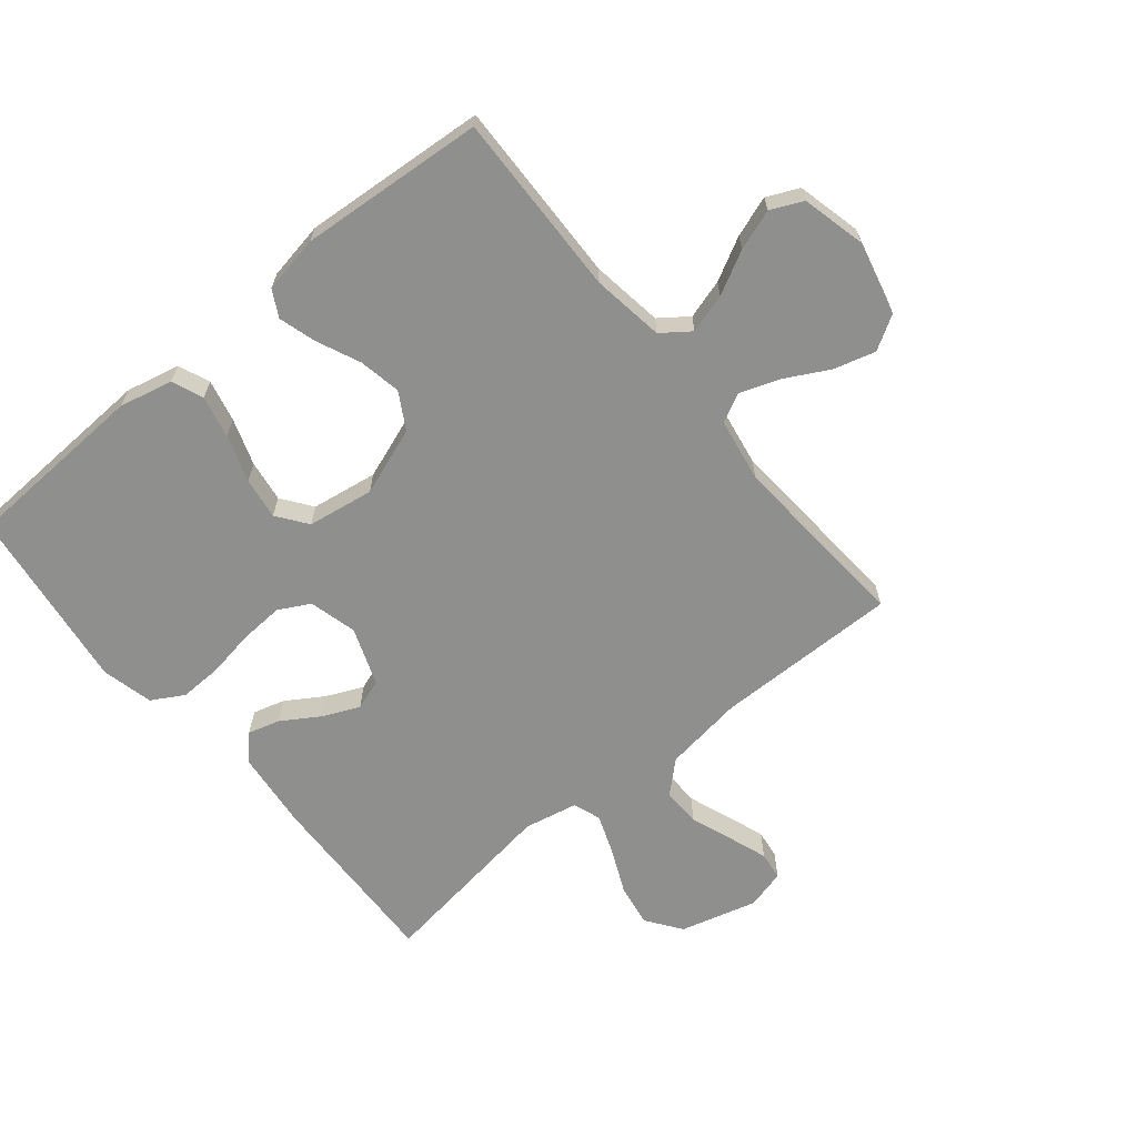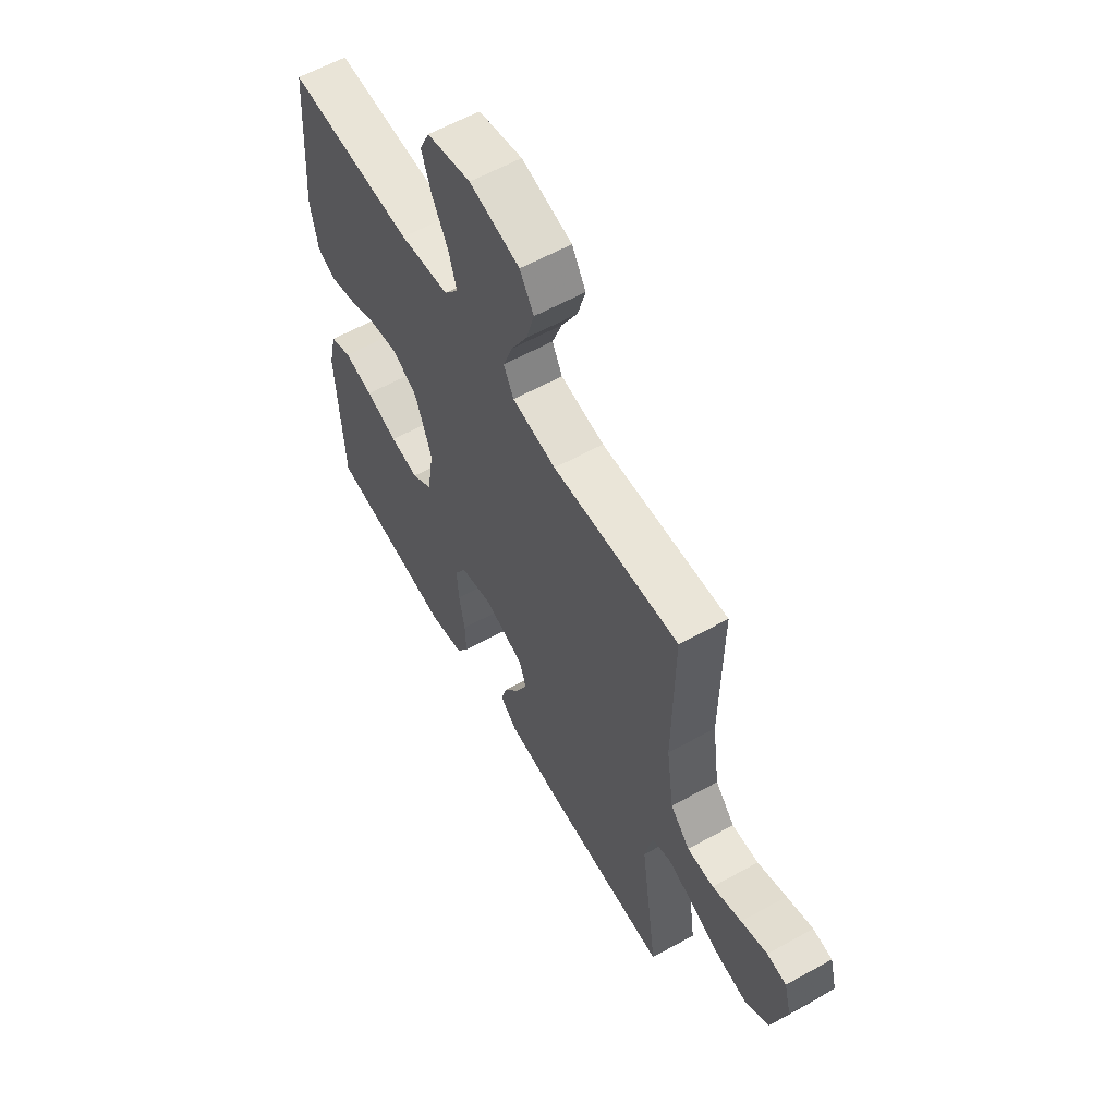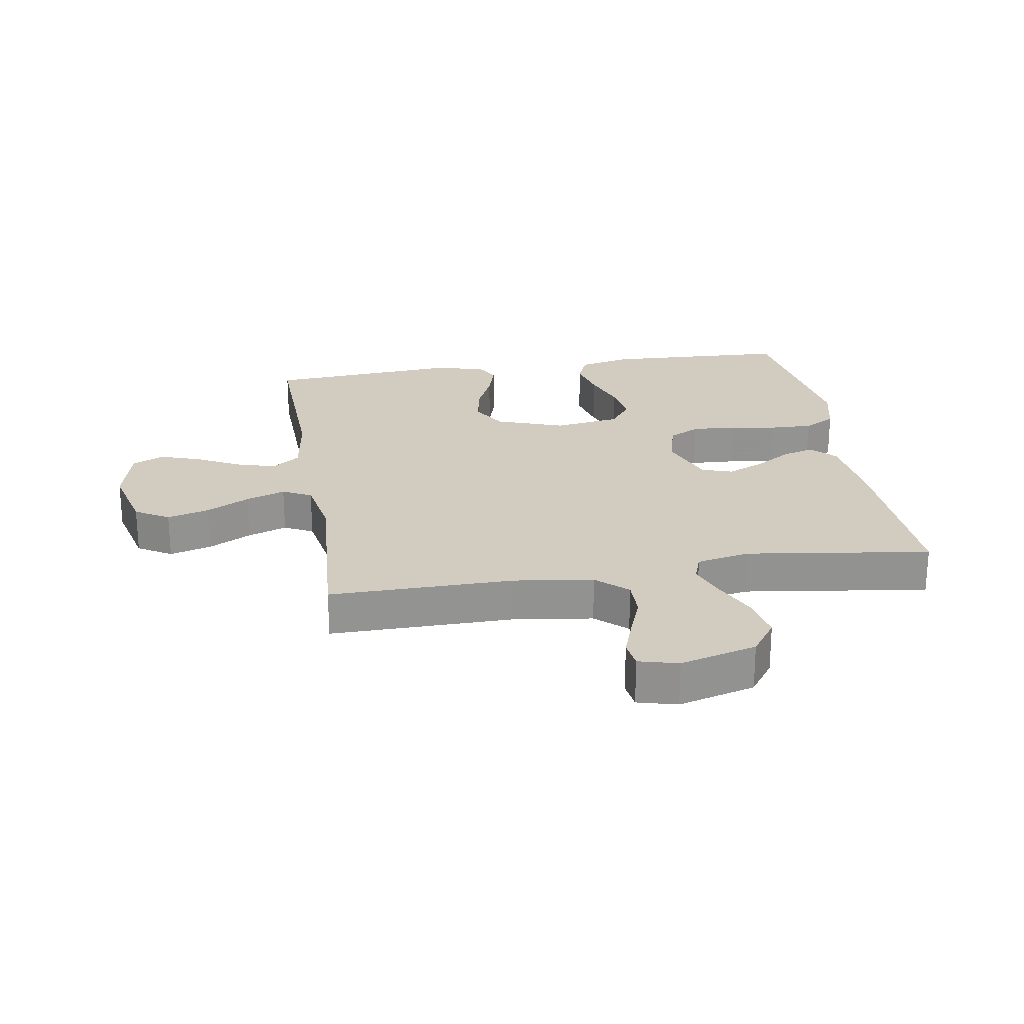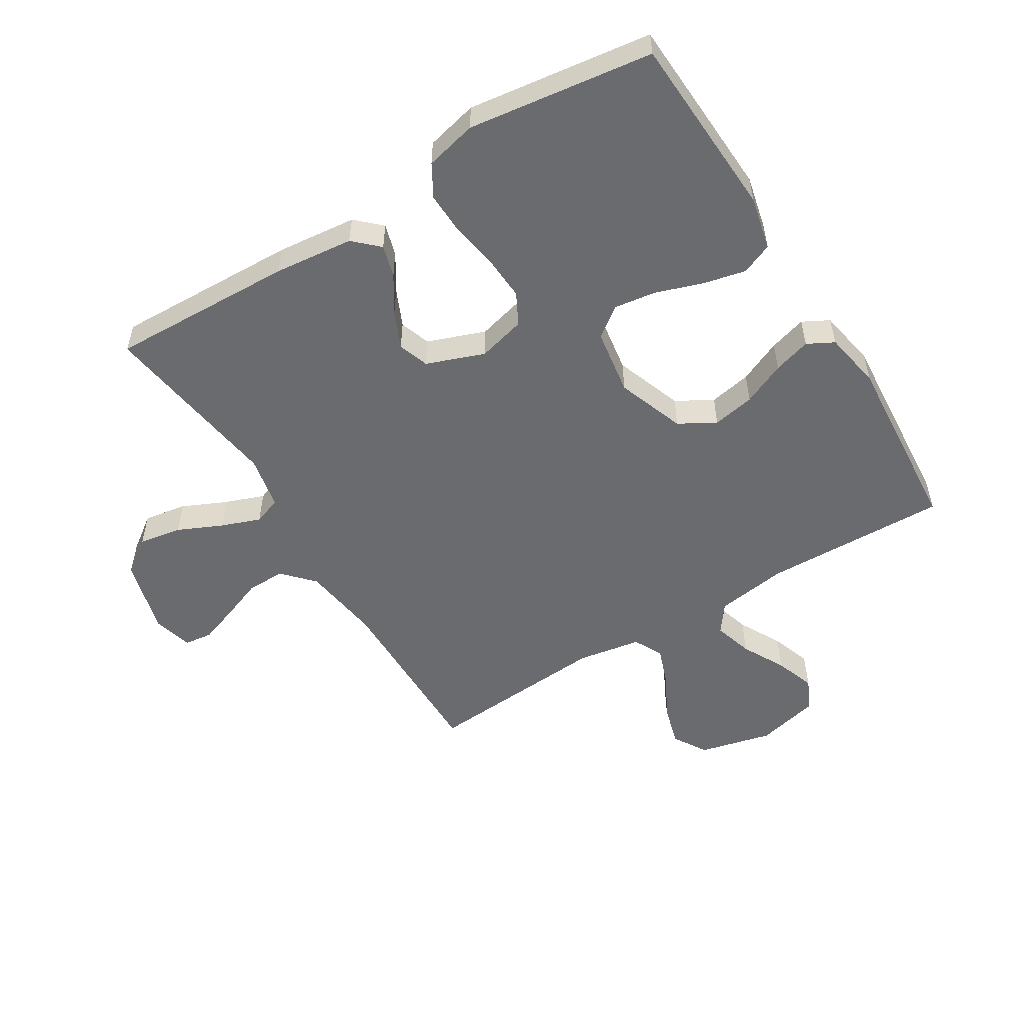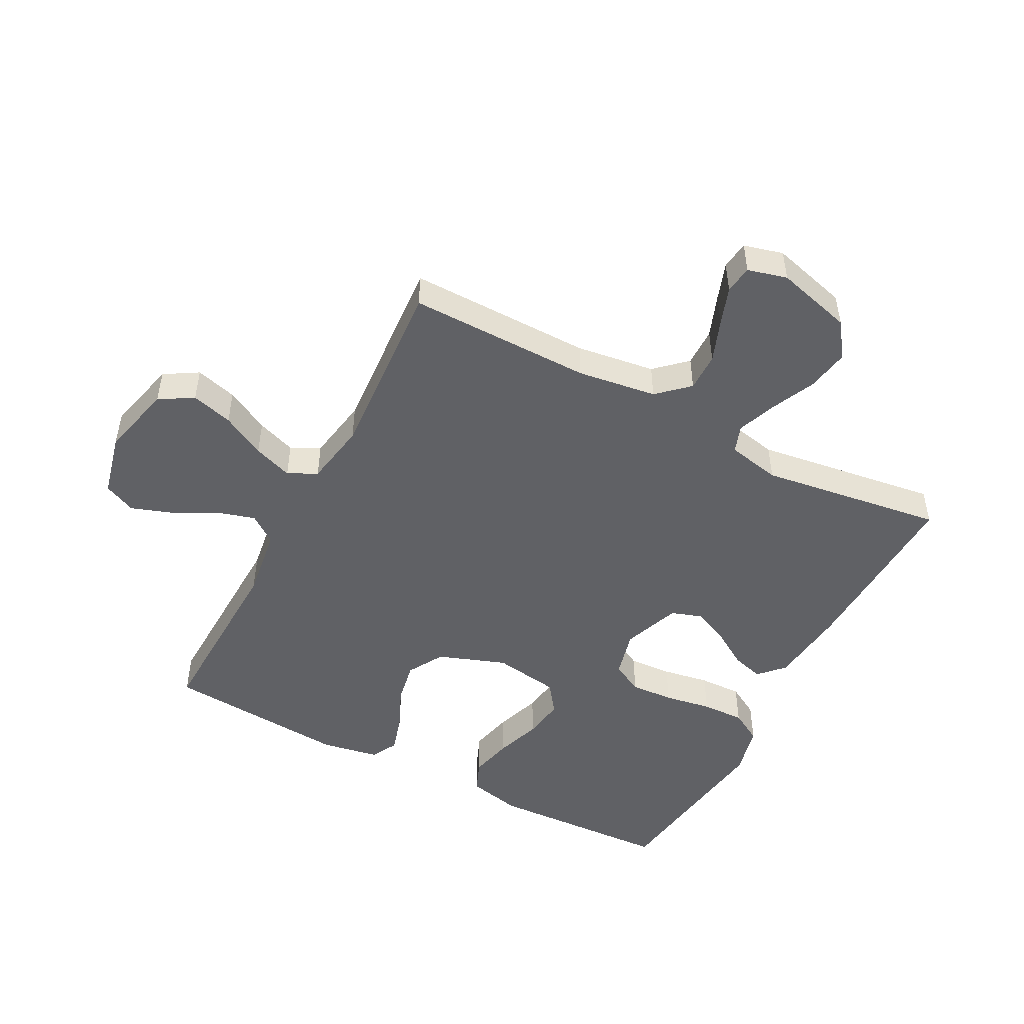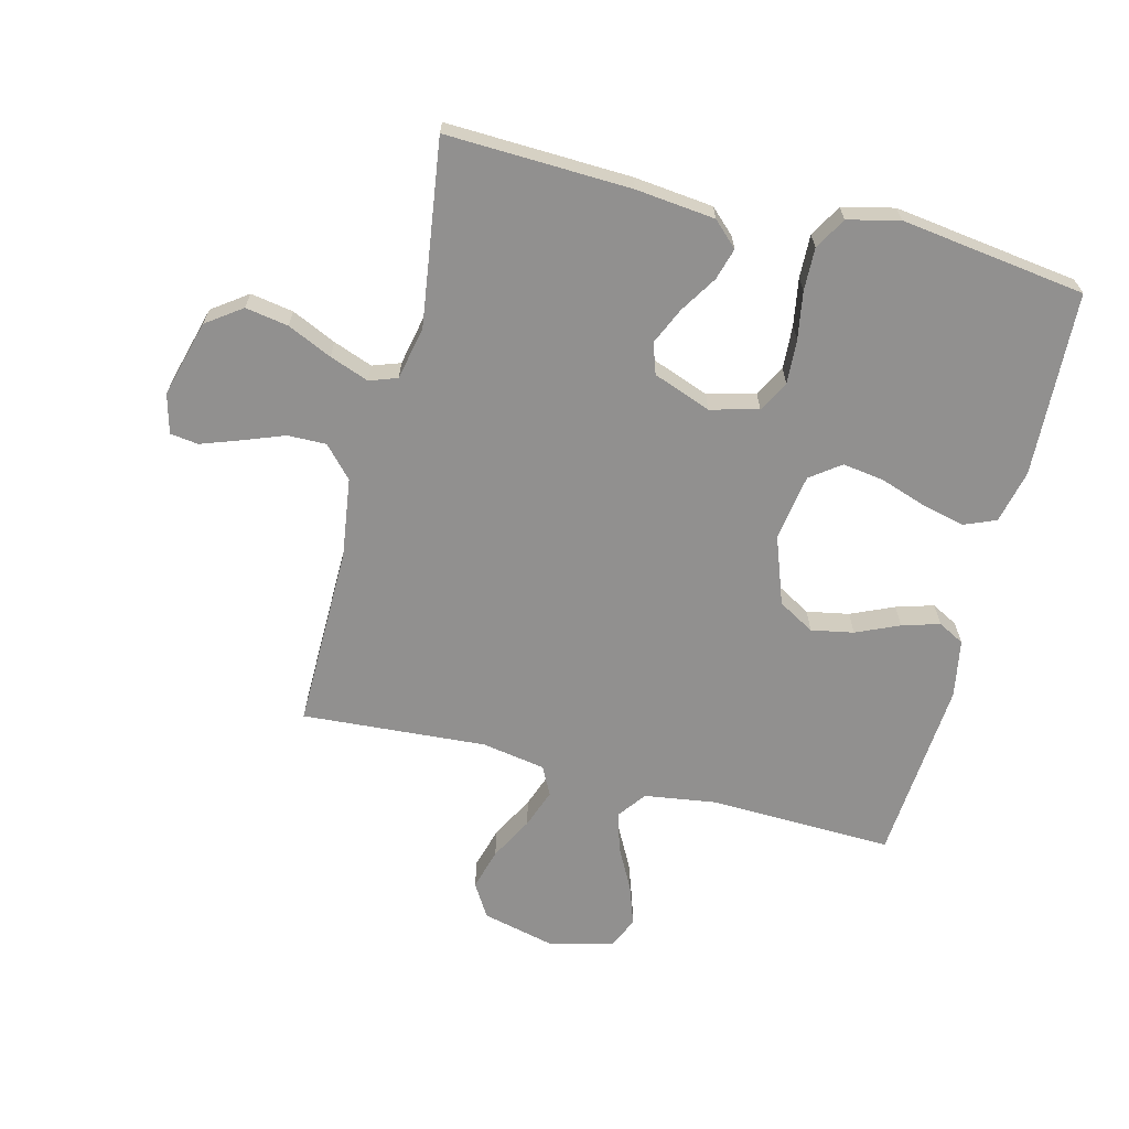
<metadata>
{"format":"obj","ext":"obj","renderer":"f3d","projection":"perspective","resolution":1024,"background":"white","views":[{"elev":-65.1,"azim":-50.5,"up":"+Y"},{"elev":60.0,"azim":60.4,"up":"+Z"},{"elev":23.8,"azim":80.7,"up":"+Y"},{"elev":-53.3,"azim":-148.3,"up":"+Y"},{"elev":-49.1,"azim":62.3,"up":"+Y"},{"elev":-65.7,"azim":165.8,"up":"+Y"}]}
</metadata>
<code>
v 0.5 0.07 -0.5
v 0.2 0.07 -0.489
v 0.071 0.07 -0.475
v 0.031 0.07 -0.437
v 0.046 0.07 -0.385
v 0.084 0.07 -0.325
v 0.111 0.07 -0.265
v 0.094 0.07 -0.215
v 0 0.07 -0.18
v -0.078 0.07 -0.2
v -0.105 0.07 -0.251
v -0.101 0.07 -0.322
v -0.088 0.07 -0.399
v -0.086 0.07 -0.469
v -0.116 0.07 -0.521
v -0.2 0.07 -0.541
v -0.5 0.07 -0.5
v -0.514 0.07 -0.2
v -0.494 0.07 -0.113
v -0.443 0.07 -0.092
v -0.374 0.07 -0.108
v -0.298 0.07 -0.134
v -0.23 0.07 -0.144
v -0.181 0.07 -0.108
v -0.164 0.07 0
v -0.204 0.07 0.111
v -0.263 0.07 0.145
v -0.332 0.07 0.132
v -0.402 0.07 0.101
v -0.463 0.07 0.083
v -0.506 0.07 0.106
v -0.523 0.07 0.2
v -0.5 0.07 0.5
v -0.2 0.07 0.491
v -0.083 0.07 0.508
v -0.049 0.07 0.554
v -0.068 0.07 0.618
v -0.105 0.07 0.688
v -0.128 0.07 0.754
v -0.104 0.07 0.806
v 0 0.07 0.831
v 0.119 0.07 0.802
v 0.152 0.07 0.747
v 0.133 0.07 0.679
v 0.095 0.07 0.608
v 0.072 0.07 0.544
v 0.096 0.07 0.497
v 0.2 0.07 0.479
v 0.5 0.07 0.5
v 0.497 0.07 0.2
v 0.515 0.07 0.071
v 0.561 0.07 0.021
v 0.624 0.07 0.022
v 0.693 0.07 0.048
v 0.755 0.07 0.07
v 0.801 0.07 0.064
v 0.818 0.07 0
v 0.784 0.07 -0.125
v 0.727 0.07 -0.166
v 0.657 0.07 -0.154
v 0.585 0.07 -0.121
v 0.521 0.07 -0.097
v 0.476 0.07 -0.113
v 0.458 0.07 -0.2
v 0.5 0 -0.5
v 0.2 0 -0.489
v 0.071 0 -0.475
v 0.031 0 -0.437
v 0.046 0 -0.385
v 0.084 0 -0.325
v 0.111 0 -0.265
v 0.094 0 -0.215
v 0 0 -0.18
v -0.078 0 -0.2
v -0.105 0 -0.251
v -0.101 0 -0.322
v -0.088 0 -0.399
v -0.086 0 -0.469
v -0.116 0 -0.521
v -0.2 0 -0.541
v -0.5 0 -0.5
v -0.514 0 -0.2
v -0.494 0 -0.113
v -0.443 0 -0.092
v -0.374 0 -0.108
v -0.298 0 -0.134
v -0.23 0 -0.144
v -0.181 0 -0.108
v -0.164 0 0
v -0.204 0 0.111
v -0.263 0 0.145
v -0.332 0 0.132
v -0.402 0 0.101
v -0.463 0 0.083
v -0.506 0 0.106
v -0.523 0 0.2
v -0.5 0 0.5
v -0.2 0 0.491
v -0.083 0 0.508
v -0.049 0 0.554
v -0.068 0 0.618
v -0.105 0 0.688
v -0.128 0 0.754
v -0.104 0 0.806
v 0 0 0.831
v 0.119 0 0.802
v 0.152 0 0.747
v 0.133 0 0.679
v 0.095 0 0.608
v 0.072 0 0.544
v 0.096 0 0.497
v 0.2 0 0.479
v 0.5 0 0.5
v 0.497 0 0.2
v 0.515 0 0.071
v 0.561 0 0.021
v 0.624 0 0.022
v 0.693 0 0.048
v 0.755 0 0.07
v 0.801 0 0.064
v 0.818 0 0
v 0.784 0 -0.125
v 0.727 0 -0.166
v 0.657 0 -0.154
v 0.585 0 -0.121
v 0.521 0 -0.097
v 0.476 0 -0.113
v 0.458 0 -0.2
f 59 60 61
f 58 59 61
f 57 58 61
f 56 57 61
f 55 56 61
f 54 55 61
f 53 54 61
f 52 53 61 62
f 51 52 62 63
f 48 49 50
f 50 51 63
f 48 50 63
f 47 48 63
f 43 44 45
f 42 43 45
f 41 42 45
f 40 41 45
f 39 40 45
f 38 39 45
f 37 38 45
f 36 37 45 46
f 35 36 46 47
f 32 33 34
f 31 32 34
f 30 31 34
f 29 30 34
f 28 29 34
f 34 35 47
f 28 34 47
f 27 28 47
f 20 21 22
f 19 20 22
f 18 19 22
f 17 18 22
f 16 17 22
f 15 16 22
f 14 15 22
f 13 14 22
f 12 13 22
f 11 12 22 23
f 10 11 23 24
f 4 5 6
f 3 4 6
f 2 3 6
f 1 2 6
f 64 1 6
f 64 6 7
f 47 63 64
f 27 47 64
f 26 27 64
f 25 26 64
f 9 10 24 25
f 8 9 25 64
f 7 8 64
f 125 124 123
f 125 123 122
f 125 122 121
f 125 121 120
f 125 120 119
f 125 119 118
f 125 118 117
f 126 125 117 116
f 127 126 116 115
f 114 113 112
f 127 115 114
f 127 114 112
f 127 112 111
f 109 108 107
f 109 107 106
f 109 106 105
f 109 105 104
f 109 104 103
f 109 103 102
f 109 102 101
f 110 109 101 100
f 111 110 100 99
f 98 97 96
f 98 96 95
f 98 95 94
f 98 94 93
f 98 93 92
f 111 99 98
f 111 98 92
f 111 92 91
f 86 85 84
f 86 84 83
f 86 83 82
f 86 82 81
f 86 81 80
f 86 80 79
f 86 79 78
f 86 78 77
f 86 77 76
f 87 86 76 75
f 88 87 75 74
f 70 69 68
f 70 68 67
f 70 67 66
f 70 66 65
f 70 65 128
f 71 70 128
f 128 127 111
f 128 111 91
f 128 91 90
f 128 90 89
f 89 88 74 73
f 128 89 73 72
f 128 72 71
f 1 65 66 2
f 2 66 67 3
f 3 67 68 4
f 4 68 69 5
f 5 69 70 6
f 6 70 71 7
f 7 71 72 8
f 8 72 73 9
f 9 73 74 10
f 10 74 75 11
f 11 75 76 12
f 12 76 77 13
f 13 77 78 14
f 14 78 79 15
f 15 79 80 16
f 16 80 81 17
f 17 81 82 18
f 18 82 83 19
f 19 83 84 20
f 20 84 85 21
f 21 85 86 22
f 22 86 87 23
f 23 87 88 24
f 24 88 89 25
f 25 89 90 26
f 26 90 91 27
f 27 91 92 28
f 28 92 93 29
f 29 93 94 30
f 30 94 95 31
f 31 95 96 32
f 32 96 97 33
f 33 97 98 34
f 34 98 99 35
f 35 99 100 36
f 36 100 101 37
f 37 101 102 38
f 38 102 103 39
f 39 103 104 40
f 40 104 105 41
f 41 105 106 42
f 42 106 107 43
f 43 107 108 44
f 44 108 109 45
f 45 109 110 46
f 46 110 111 47
f 47 111 112 48
f 48 112 113 49
f 49 113 114 50
f 50 114 115 51
f 51 115 116 52
f 52 116 117 53
f 53 117 118 54
f 54 118 119 55
f 55 119 120 56
f 56 120 121 57
f 57 121 122 58
f 58 122 123 59
f 59 123 124 60
f 60 124 125 61
f 61 125 126 62
f 62 126 127 63
f 63 127 128 64
f 64 128 65 1

</code>
